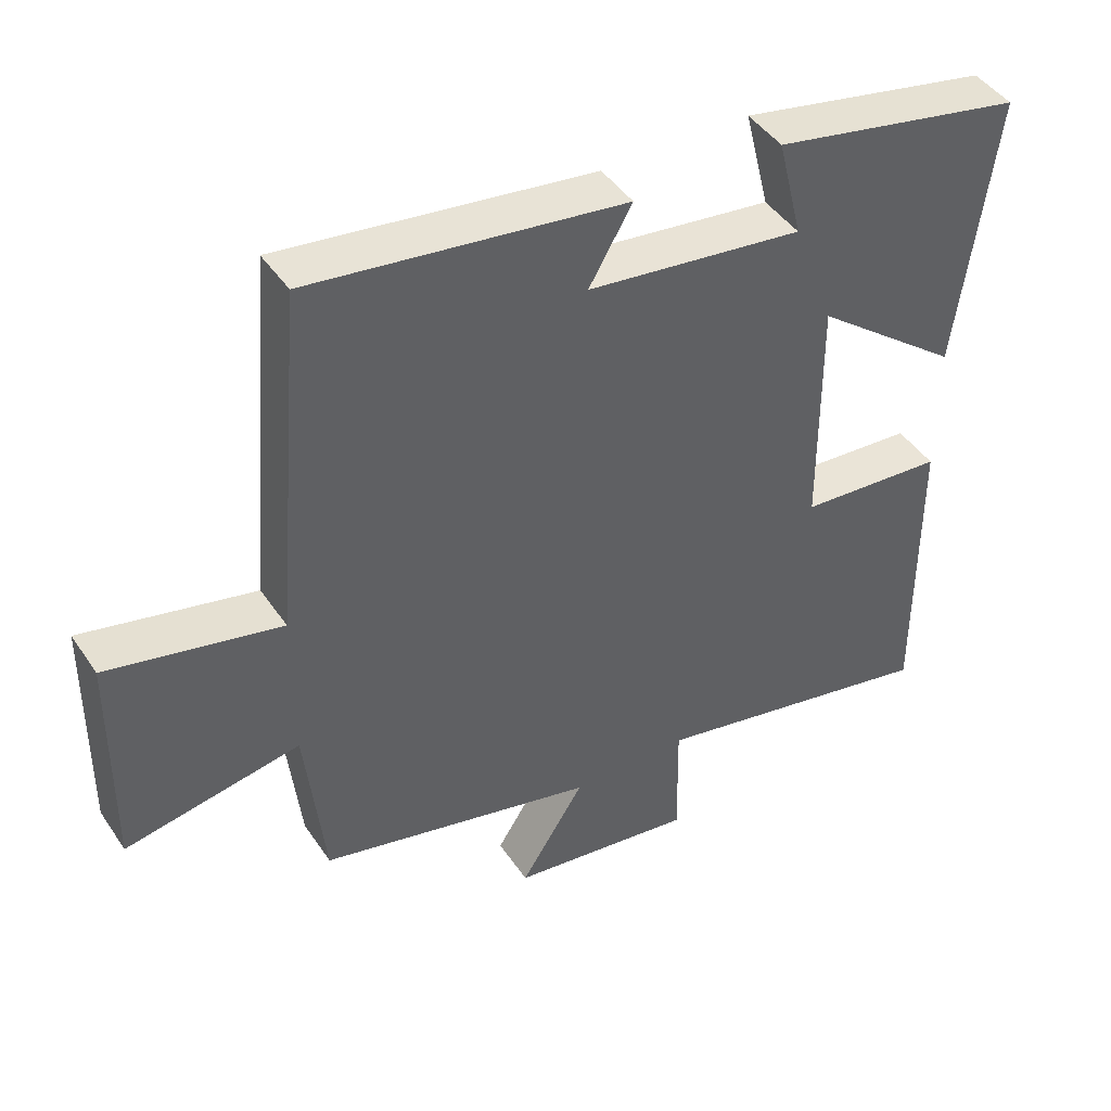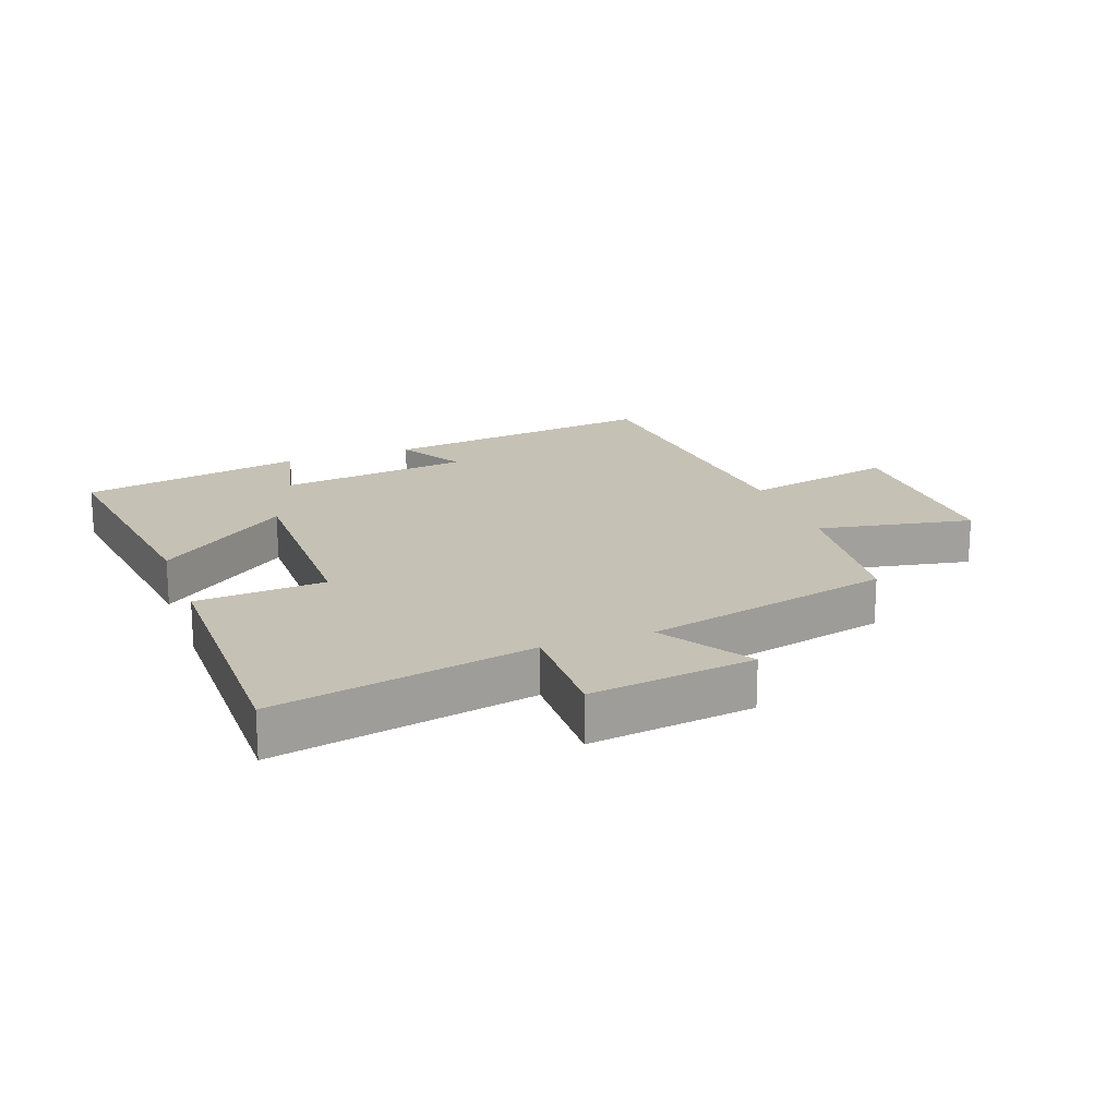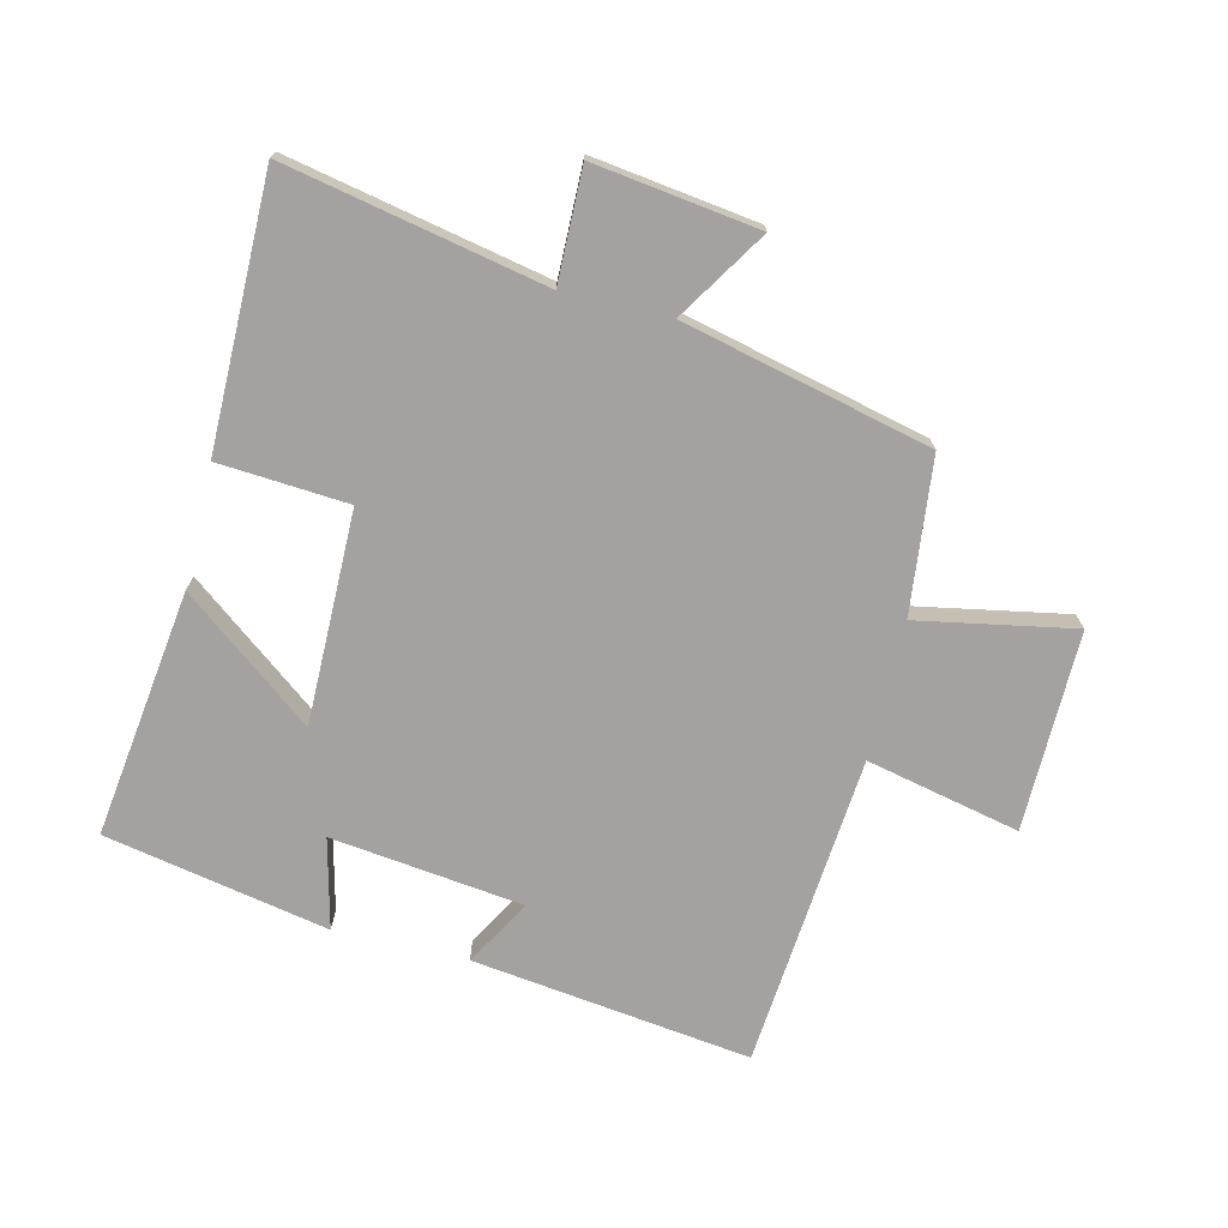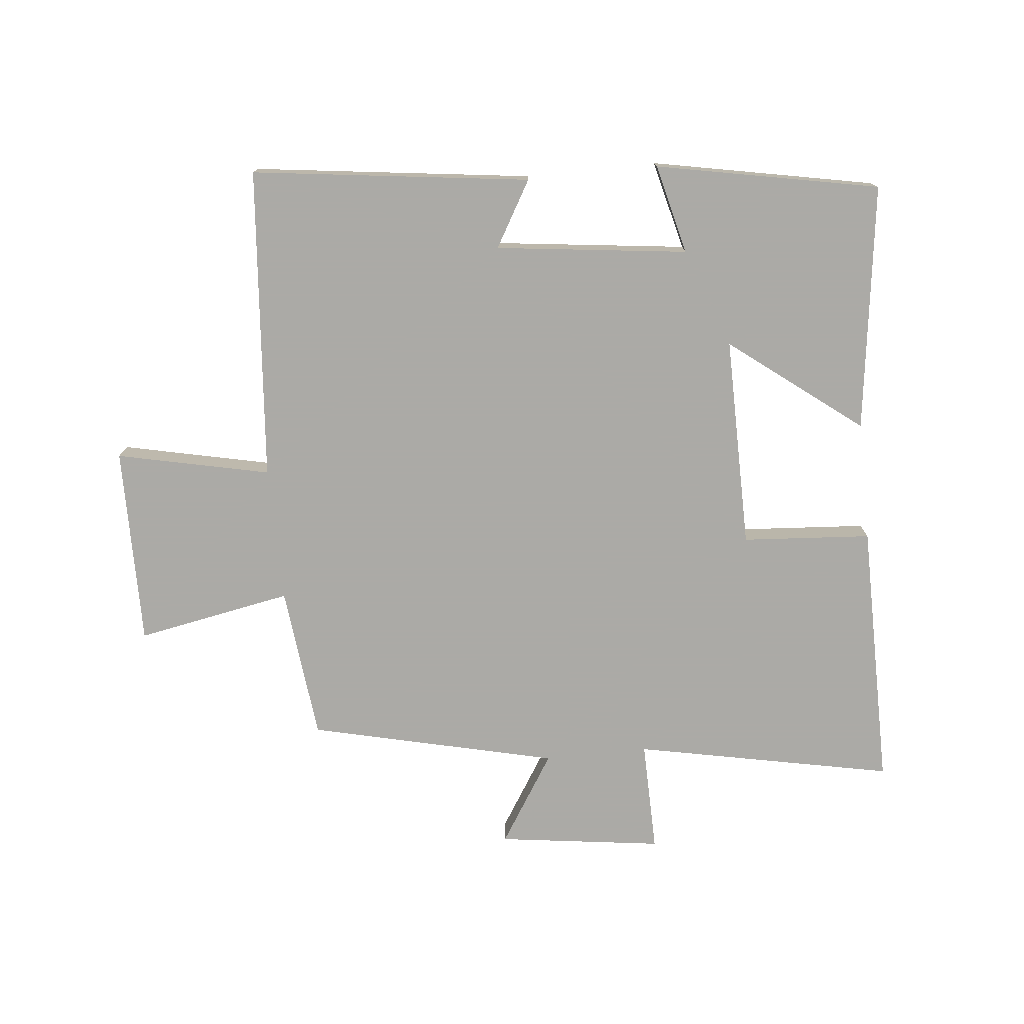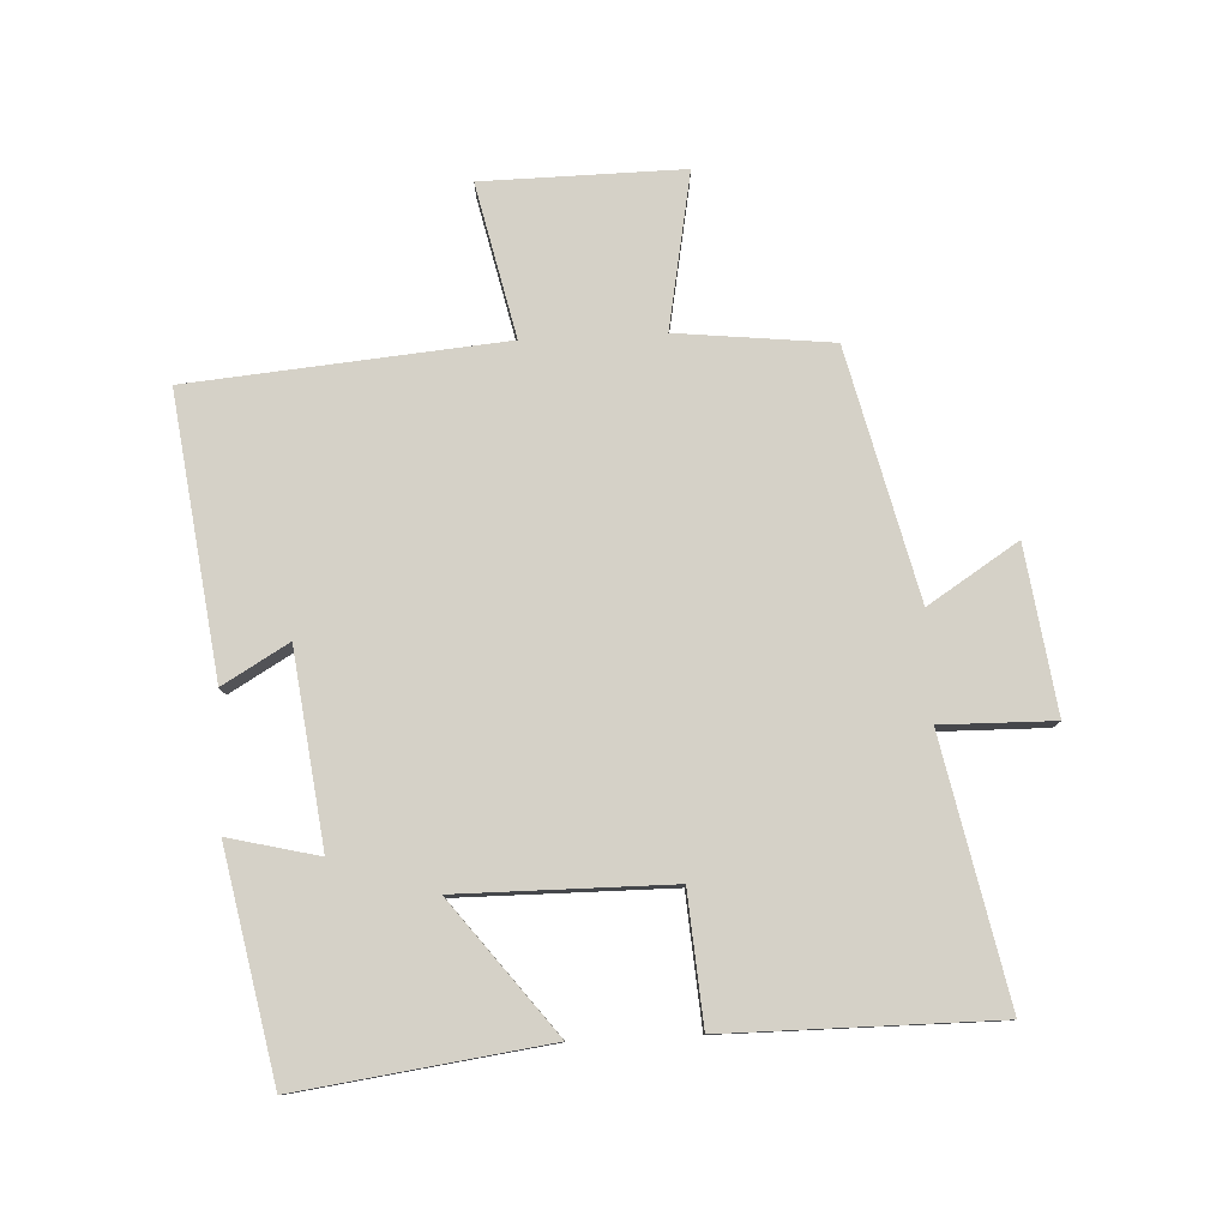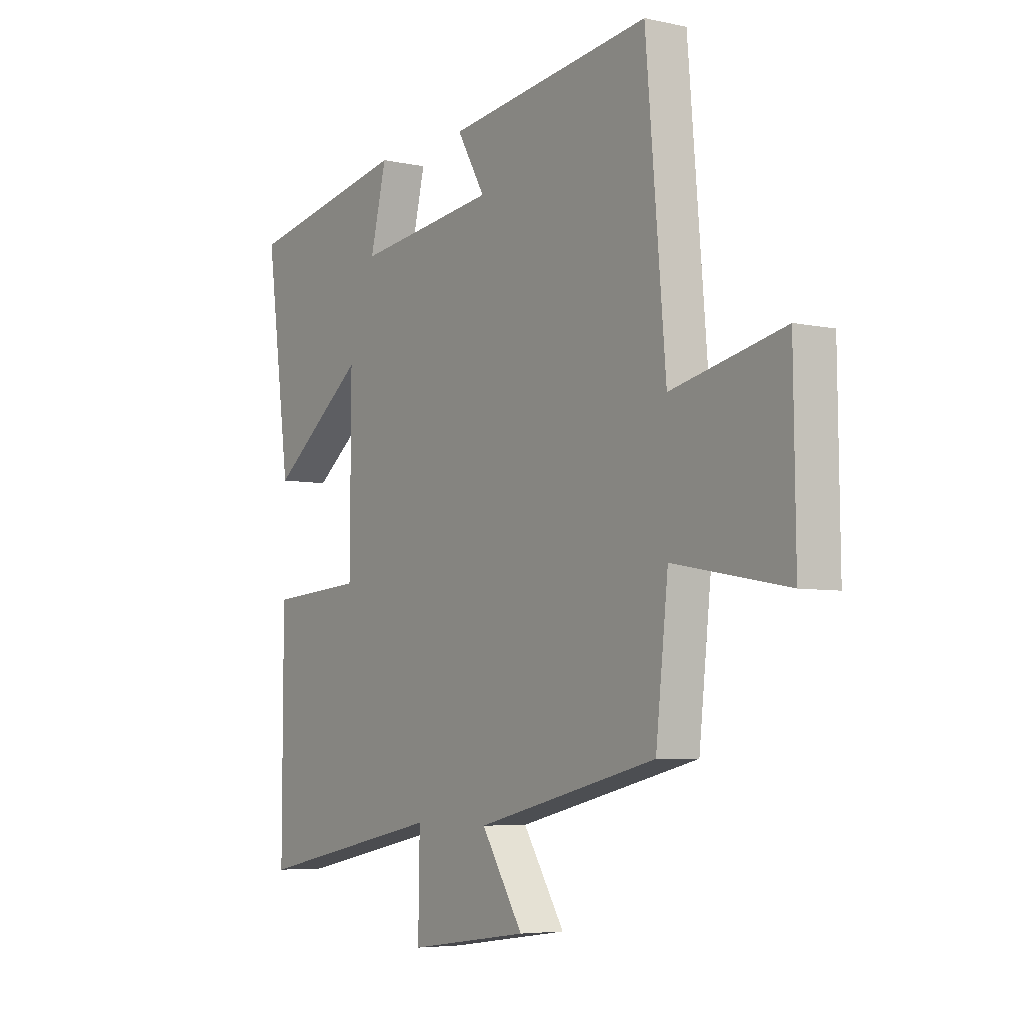
<metadata>
{"format":"obj","ext":"obj","renderer":"f3d","projection":"perspective","resolution":1024,"background":"white","views":[{"elev":44.5,"azim":-31.8,"up":"+Z"},{"elev":18.8,"azim":160.0,"up":"+Y"},{"elev":-72.7,"azim":166.5,"up":"+Y"},{"elev":-75.9,"azim":5.9,"up":"+Y"},{"elev":79.2,"azim":87.2,"up":"+Y"},{"elev":-5.5,"azim":-124.2,"up":"+Z"}]}
</metadata>
<code>
v 0.553 0.07 0.43
v 0.5 0.07 0.036
v 0.292 0.07 0.197
v 0.294 0.07 -0.141
v 0.5 0.07 -0.156
v 0.501 0.07 -0.584
v 0.089 0.07 -0.5
v 0.092 0.07 -0.679
v -0.17 0.07 -0.643
v -0.079 0.07 -0.5
v -0.473 0.07 -0.406
v -0.5 0.07 -0.159
v -0.748 0.07 -0.205
v -0.744 0.07 0.113
v -0.5 0.07 0.059
v -0.457 0.07 0.558
v -0.013 0.07 0.5
v -0.074 0.07 0.395
v 0.232 0.07 0.357
v 0.197 0.07 0.5
v 0.553 0 0.43
v 0.5 0 0.036
v 0.292 0 0.197
v 0.294 0 -0.141
v 0.5 0 -0.156
v 0.501 0 -0.584
v 0.089 0 -0.5
v 0.092 0 -0.679
v -0.17 0 -0.643
v -0.079 0 -0.5
v -0.473 0 -0.406
v -0.5 0 -0.159
v -0.748 0 -0.205
v -0.744 0 0.113
v -0.5 0 0.059
v -0.457 0 0.558
v -0.013 0 0.5
v -0.074 0 0.395
v 0.232 0 0.357
v 0.197 0 0.5
f 1 2 3
f 20 1 3
f 19 20 3
f 18 19 3 4
f 15 16 17 18
f 15 18 4
f 12 13 14 15
f 12 15 4
f 11 12 4
f 10 11 4
f 7 8 9 10
f 7 10 4 5
f 5 6 7
f 23 22 21
f 23 21 40
f 23 40 39
f 24 23 39 38
f 38 37 36 35
f 24 38 35
f 35 34 33 32
f 24 35 32
f 24 32 31
f 24 31 30
f 30 29 28 27
f 25 24 30 27
f 27 26 25
f 1 21 22 2
f 2 22 23 3
f 3 23 24 4
f 4 24 25 5
f 5 25 26 6
f 6 26 27 7
f 7 27 28 8
f 8 28 29 9
f 9 29 30 10
f 10 30 31 11
f 11 31 32 12
f 12 32 33 13
f 13 33 34 14
f 14 34 35 15
f 15 35 36 16
f 16 36 37 17
f 17 37 38 18
f 18 38 39 19
f 19 39 40 20
f 20 40 21 1

</code>
